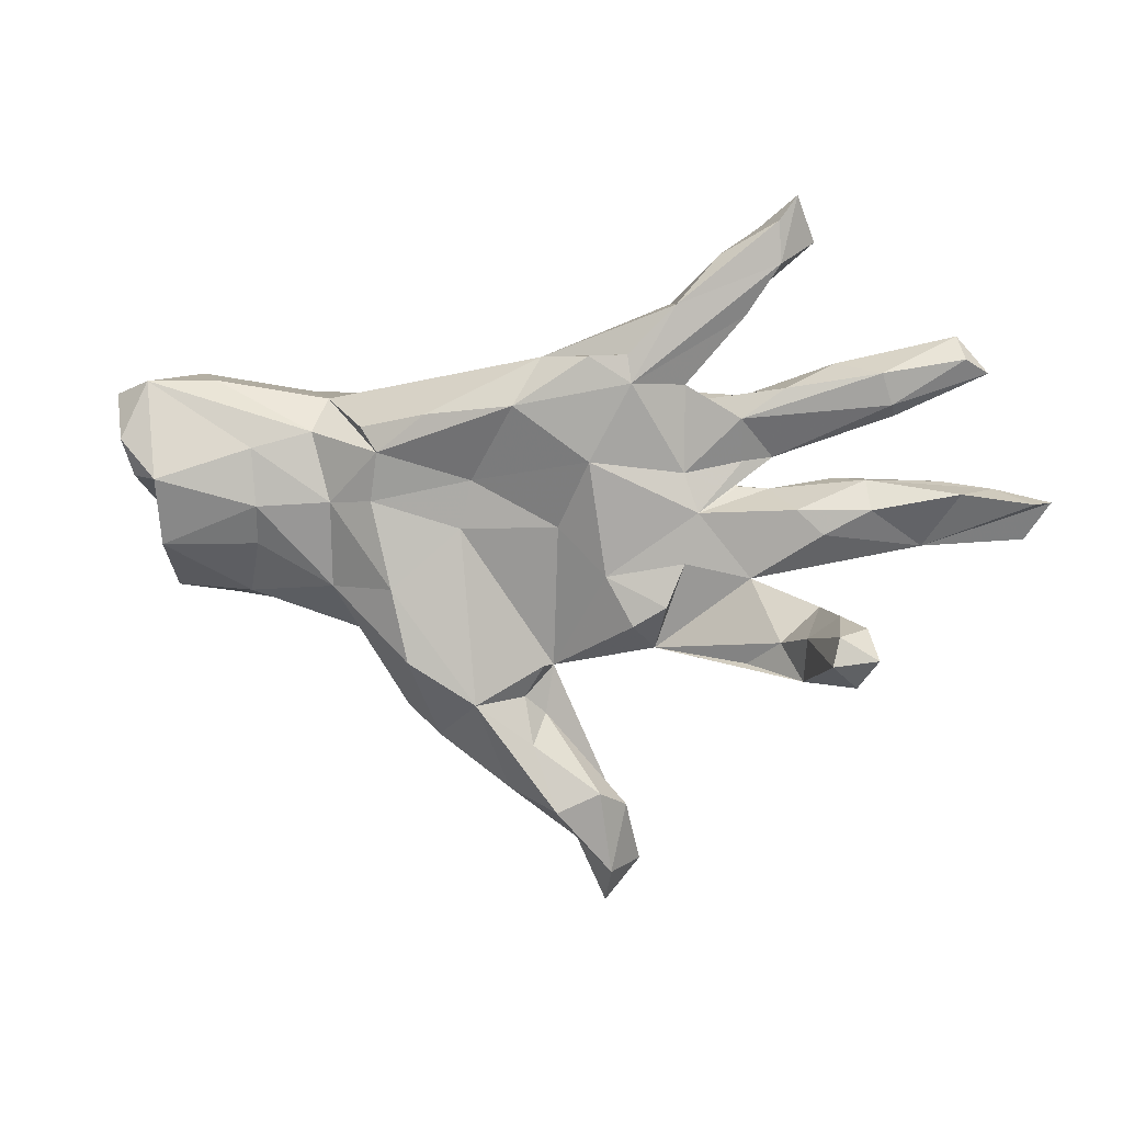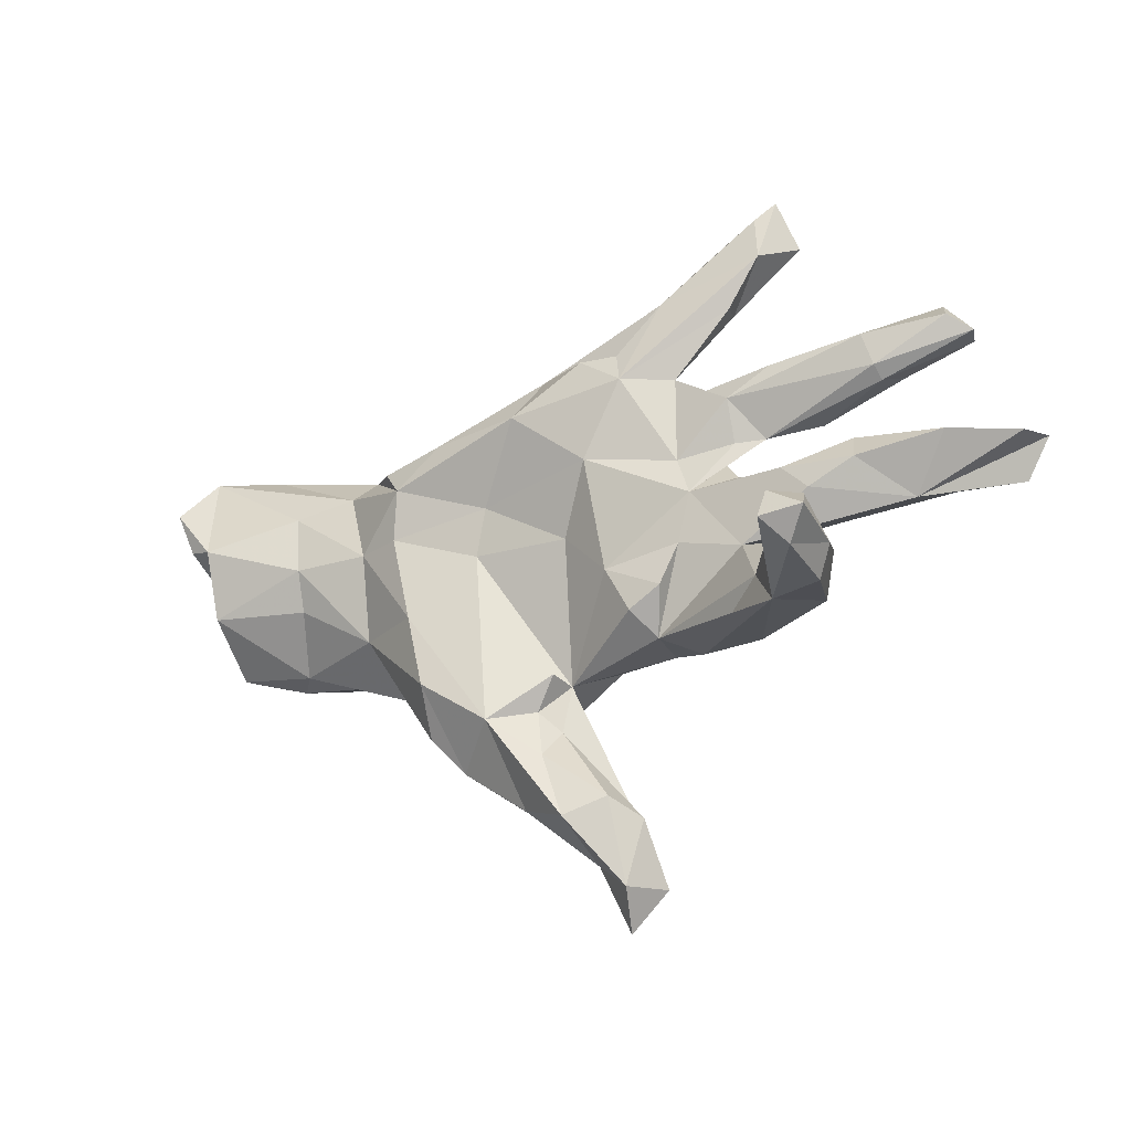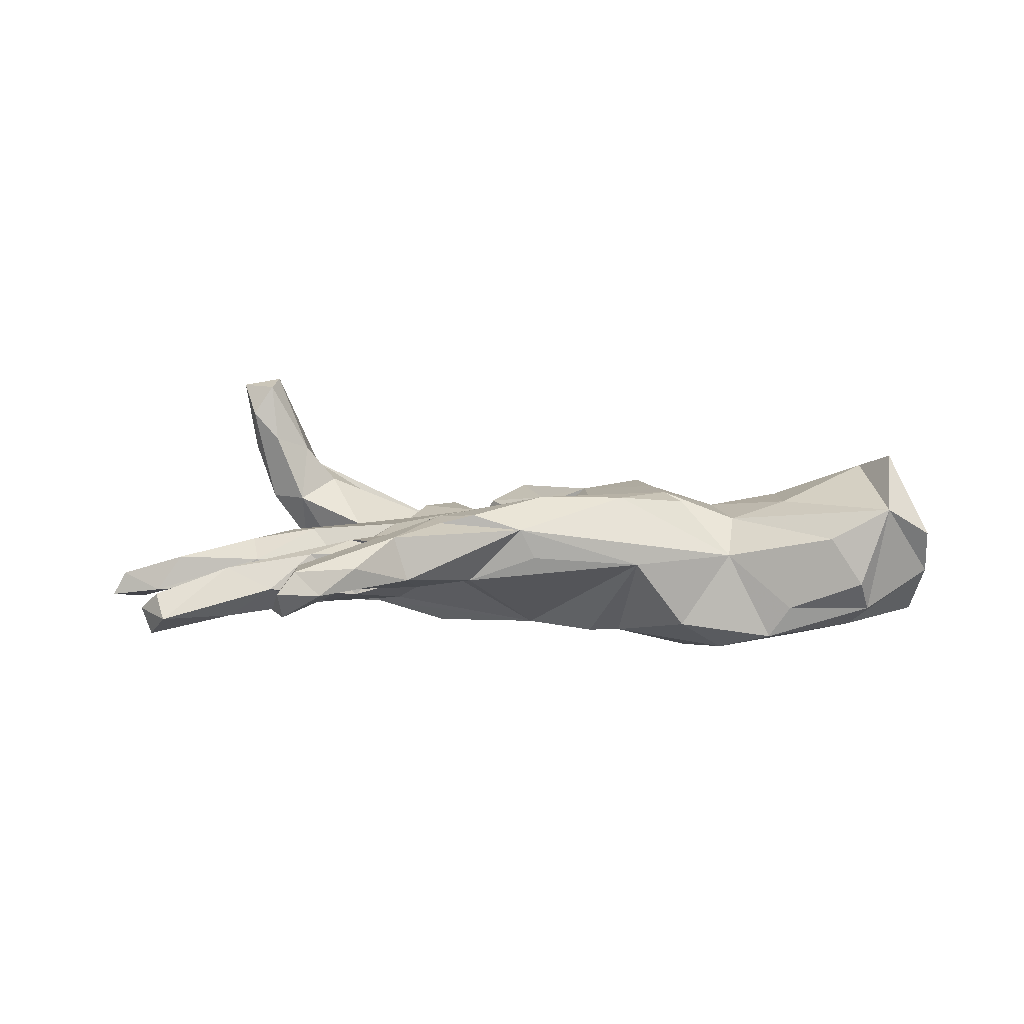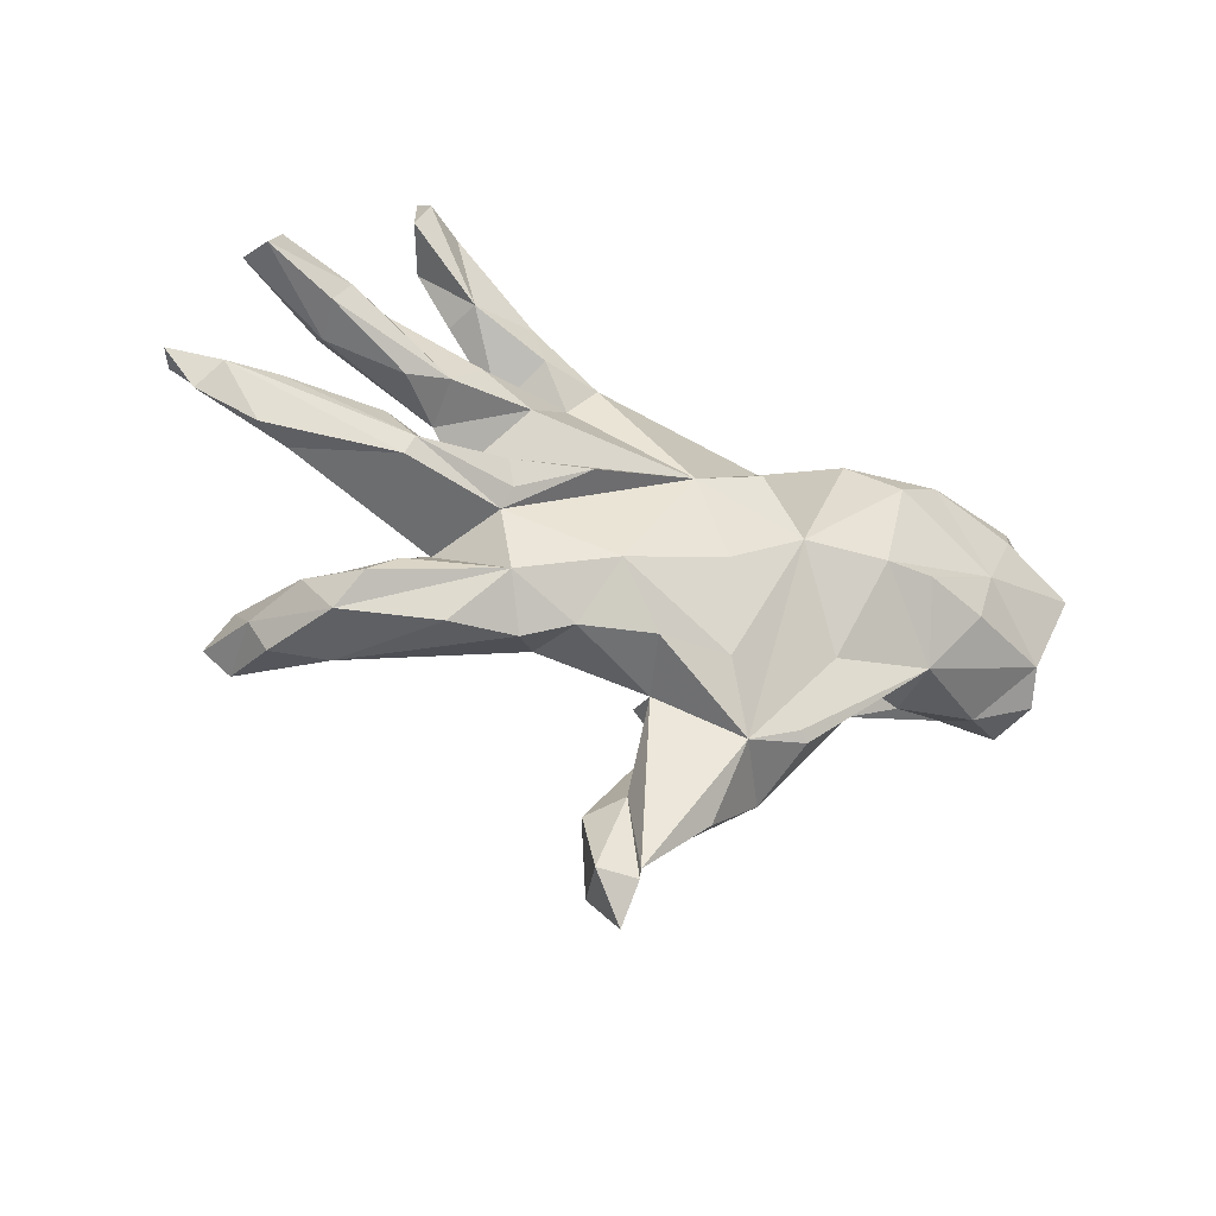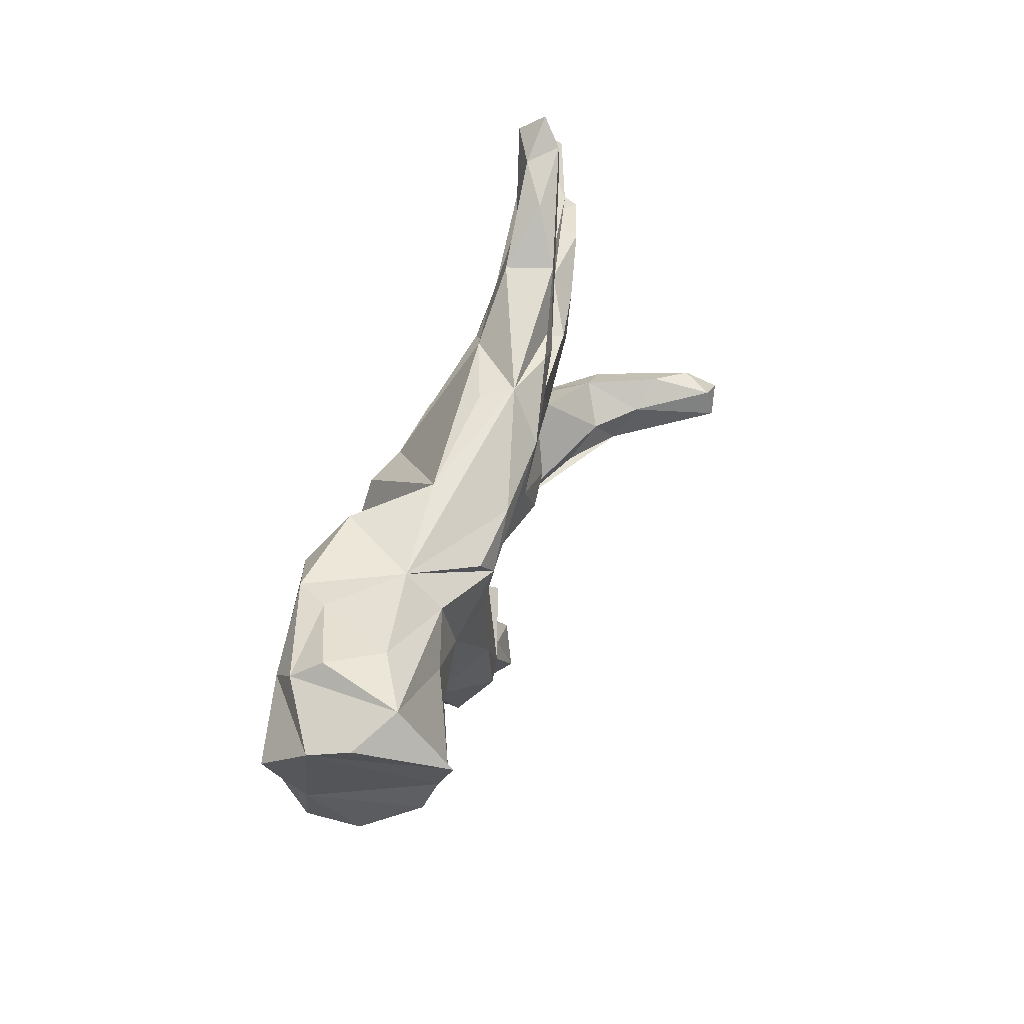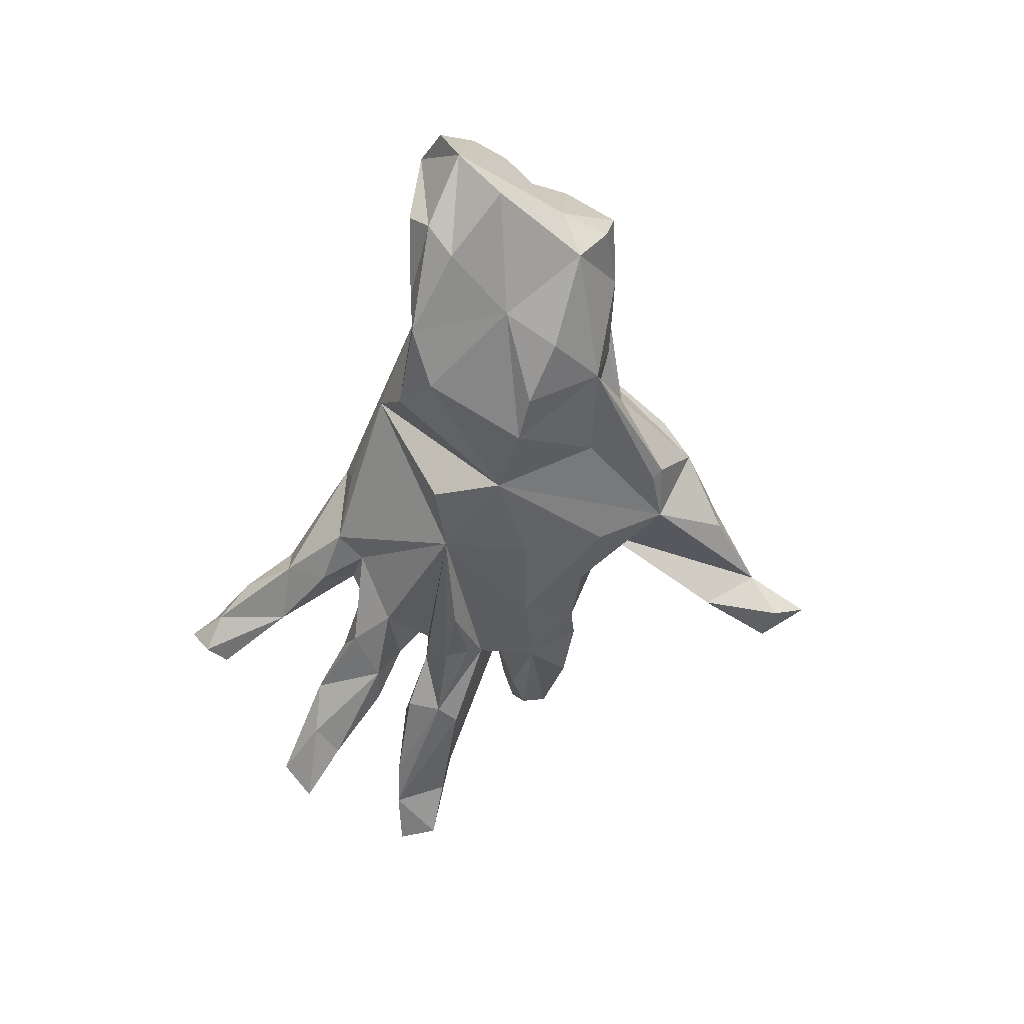
<metadata>
{"format":"obj","ext":"obj","renderer":"f3d","projection":"perspective","resolution":1024,"background":"white","views":[{"elev":6.4,"azim":13.7,"up":"+Y"},{"elev":-22.6,"azim":31.8,"up":"+Y"},{"elev":8.0,"azim":-177.4,"up":"+Z"},{"elev":-32.1,"azim":151.0,"up":"+Y"},{"elev":46.7,"azim":-72.0,"up":"+Y"},{"elev":-54.2,"azim":-100.2,"up":"+Z"}]}
</metadata>
<code>
v 0.9075 0.04274 -0.09251
v 0.8054 0.06686 -0.07708
v 0.8592 -0.02549 -0.1077
v 0.8814 0.04248 -0.04526
v 0.6813 -0.03539 -0.04587
v 0.7925 0.2728 -0.07871
v 0.7342 0.3386 -0.0887
v 0.7437 -0.02777 -0.07899
v 0.7726 0.2771 -0.1298
v 0.7094 0.07974 -0.06779
v 0.6141 0.275 0.006958
v 0.6318 0.1985 -0.03701
v 0.7548 0.06139 -0.006011
v 0.7556 0.2987 -0.04387
v 0.6295 0.2177 -0.008167
v 0.6003 0.03316 0.03005
v 0.5847 0.08455 -0.006191
v 0.6479 0.2278 -0.1056
v 0.6296 -0.2002 0.2055
v 0.51 -0.02277 -0.1038
v 0.6011 -0.2541 0.1884
v 0.5224 0.08344 -0.05569
v 0.6525 -0.1878 0.3459
v 0.625 -0.1422 0.2862
v 0.5865 -0.1663 0.09888
v 0.5485 -0.2329 0.05351
v 0.6097 0.2834 -0.09024
v 0.612 -0.2392 0.3162
v 0.4897 0.02091 -0.09863
v 0.518 -0.01136 0.04474
v 0.5771 -0.1987 0.3587
v 0.586 -0.1501 0.3441
v 0.4702 0.03295 0.05266
v 0.5008 -0.2568 0.1629
v 0.5723 -0.1301 0.2304
v 0.5233 0.2901 -0.03436
v 0.4836 0.5052 -0.03557
v 0.4455 0.2481 0.03138
v 0.5004 0.1566 -0.07141
v 0.5133 -0.1745 0.2066
v 0.4375 0.4673 0.04513
v 0.5187 -0.1794 0.002942
v 0.5195 -0.1331 0.09699
v 0.4081 0.06411 -0.02103
v 0.4561 -0.1942 0.1334
v 0.46 0.5878 0.009355
v 0.4178 0.123 -0.002662
v 0.4563 0.5507 -0.04088
v 0.462 -0.1431 -0.000238
v 0.3245 -0.04802 -0.07204
v 0.4242 0.1678 -0.08038
v 0.3556 0.2306 -0.05389
v 0.3539 0.06758 -0.01302
v 0.4447 -0.2773 0.03182
v 0.3904 -0.2384 0.09787
v 0.4332 0.5426 0.04522
v 0.3072 -0.1591 -0.08025
v 0.368 0.1167 0.02324
v 0.3884 -0.2469 -0.01885
v 0.3277 0.02885 -0.1042
v 0.388 0.5302 -0.003245
v 0.3551 0.3934 -0.01429
v 0.3883 -0.09234 0.04636
v 0.2719 0.1673 -0.07034
v 0.3703 0.1939 0.05324
v 0.3256 0.4829 0.04214
v 0.3145 -0.01624 -0.09591
v 0.2583 0.3957 0.09026
v 0.2955 0.02481 0.06322
v 0.3746 0.3759 0.04412
v 0.2105 -0.2254 0.0312
v 0.2693 0.2536 0.05891
v 0.2712 -0.06765 0.06298
v 0.1379 -0.1152 -0.1364
v 0.2668 -0.2466 -0.03228
v 0.1831 0.257 0.1127
v 0.2686 0.2225 0.03535
v 0.2676 0.09541 0.05545
v 0.2419 -0.1456 0.08016
v 0.2236 0.3192 -0.02198
v 0.1055 0.1159 0.1105
v 0.1881 -0.2239 -0.0747
v 0.2327 0.3966 0.005228
v 0.1704 0.2428 -0.001027
v 0.1587 -0.6451 -0.08494
v 0.1811 -0.1821 0.08286
v 0.1433 -0.6886 -0.04031
v 0.1252 -0.6536 0.006615
v 0.174 0.3078 0.1065
v 0.1469 -0.5296 -0.02054
v 0.1124 -0.4995 0.04431
v 0.1934 0.03027 -0.1436
v 0.1476 0.1738 0.1144
v 0.08892 -0.654 -0.09684
v 0.09958 -0.5088 -0.07843
v 0.09968 -0.7225 -0.05617
v 0.116 0.2993 -0.011
v 0.1293 -0.09313 0.07826
v 0.1072 0.3051 0.1228
v 0.04991 -0.5999 -0.03248
v 0.000481 0.08114 -0.1362
v 0.01309 -0.269 -0.001233
v 0.01344 0.3021 0.09272
v 0.03853 -0.5323 0.07832
v 0.05658 -0.2197 -0.1071
v -0.06599 -0.2338 -0.1258
v 0.03656 -0.007081 0.06146
v -0.1179 -0.3535 -0.08627
v -0.06351 -0.4975 0.03098
v 0.001405 -0.3576 0.01241
v 0.01019 -0.2624 0.05907
v -0.02981 -0.323 0.04582
v -0.03855 -0.08127 -0.1724
v -0.01455 0.2921 0.03418
v -0.009347 -0.4106 0.06488
v -0.1407 -0.01145 0.08504
v -0.02563 0.2165 0.1487
v -0.11 -0.3359 0.09618
v -0.07663 -0.4952 -0.03628
v -0.2221 0.2571 0.01629
v -0.2601 -0.1218 0.1298
v -0.1264 0.1235 -0.1456
v -0.2001 -0.4043 0.02262
v -0.2299 -0.3313 -0.08713
v -0.276 -0.1721 -0.1154
v -0.1184 0.07796 0.09128
v -0.1876 0.002953 -0.1682
v -0.2794 0.1299 0.1491
v -0.2124 -0.3163 -0.09615
v -0.3158 0.2257 -0.1119
v -0.2493 -0.3423 0.06074
v -0.1895 0.1995 0.1462
v -0.2969 0.03917 0.1315
v -0.3489 -0.2236 -0.03388
v -0.3139 0.1744 0.1356
v -0.397 0.1738 -0.1682
v -0.4546 -0.1486 -0.1291
v -0.3303 -0.01309 -0.2029
v -0.23 -0.2567 0.127
v -0.4104 0.2204 0.03106
v -0.3824 0.03414 0.1099
v -0.3808 -0.1681 -0.05313
v -0.4186 -0.01852 -0.204
v -0.5792 0.05563 -0.16
v -0.4201 0.1626 0.09919
v -0.3924 -0.1252 0.06874
v -0.5177 0.02554 0.1338
v -0.5349 -0.04724 -0.1775
v -0.4558 -0.1745 -0.0292
v -0.494 0.2261 -0.1354
v -0.5349 0.2378 -0.07416
v -0.6753 0.2633 -0.02005
v -0.5283 -0.04627 0.09849
v -0.6136 -0.1547 -0.03109
v -0.615 0.254 0.0713
v -0.7009 -0.0649 -0.1104
v -0.5267 0.1329 0.1316
v -0.5745 -0.1447 0.01294
v -0.6885 0.07775 0.2017
v -0.6943 -0.04659 0.1542
v -0.7256 -0.1128 -0.05549
v -0.7396 0.1521 0.2305
v -0.7106 -0.1343 0.03789
v -0.7472 -0.0251 -0.04
v -0.7277 0.08373 0.1985
v -0.8135 0.19 -0.00054
v -0.6594 0.1763 -0.1166
v -0.7281 0.2542 0.1319
v -0.6928 0.2272 -0.07478
v -0.7955 0.1052 -0.09521
v -0.8102 0.2271 0.08021
f 99 89 103
f 68 103 89
f 76 89 99
f 103 117 99
f 76 99 117
f 132 117 103
f 135 128 132
f 117 132 128
f 140 135 132
f 140 128 135
f 126 128 133
f 141 133 128
f 110 91 90
f 88 90 91
f 95 110 90
f 115 91 110
f 109 104 118
f 115 118 104
f 123 109 118
f 100 104 109
f 139 123 118
f 119 109 123
f 119 100 109
f 108 100 119
f 90 88 85
f 96 85 88
f 95 90 85
f 100 88 104
f 91 104 88
f 100 96 88
f 94 96 100
f 76 41 68
f 56 68 41
f 89 76 68
f 70 41 76
f 78 76 81
f 117 81 76
f 126 81 117
f 72 76 78
f 69 78 81
f 107 81 126
f 128 126 117
f 159 168 162
f 171 162 168
f 98 81 107
f 165 159 162
f 16 5 13
f 4 13 5
f 17 16 13
f 30 5 16
f 2 17 13
f 33 16 17
f 166 171 168
f 169 166 168
f 168 155 152
f 151 152 155
f 169 168 152
f 140 120 130
f 127 130 120
f 120 97 101
f 84 101 97
f 122 120 101
f 114 97 120
f 137 154 156
f 161 156 154
f 148 137 156
f 149 154 137
f 142 149 137
f 158 154 149
f 134 142 137
f 124 134 137
f 138 125 137
f 129 137 125
f 125 138 127
f 136 127 138
f 108 125 127
f 106 127 74
f 113 74 127
f 105 106 74
f 108 127 106
f 156 161 164
f 163 164 161
f 170 156 164
f 163 161 154
f 101 113 127
f 101 74 113
f 50 74 101
f 156 170 144
f 167 144 170
f 148 156 144
f 144 143 148
f 137 148 143
f 122 101 127
f 150 144 167
f 166 167 170
f 138 143 144
f 136 138 144
f 137 143 138
f 130 127 136
f 169 167 166
f 164 166 170
f 150 136 144
f 150 167 169
f 151 150 169
f 140 150 151
f 152 151 169
f 130 136 150
f 140 130 150
f 12 9 6
f 7 6 9
f 103 83 97
f 80 97 83
f 114 103 97
f 68 83 103
f 84 97 80
f 62 80 83
f 63 43 49
f 42 49 43
f 57 63 49
f 102 71 86
f 79 86 71
f 118 121 139
f 146 139 121
f 112 111 118
f 102 118 111
f 115 112 118
f 44 33 17
f 30 16 33
f 63 30 33
f 98 69 81
f 73 69 98
f 164 159 165
f 166 165 162
f 30 63 5
f 50 5 63
f 69 63 33
f 63 69 73
f 43 25 42
f 26 42 25
f 35 25 43
f 45 43 63
f 71 73 79
f 98 79 73
f 63 73 71
f 86 79 98
f 102 86 98
f 133 121 116
f 118 116 121
f 19 26 25
f 57 42 26
f 57 49 42
f 71 55 45
f 34 45 55
f 63 71 45
f 34 55 71
f 102 116 118
f 59 26 34
f 21 34 26
f 75 34 71
f 72 80 62
f 7 27 36
f 51 36 27
f 11 7 36
f 9 27 7
f 6 7 14
f 11 14 7
f 61 62 83
f 41 62 37
f 48 37 62
f 66 61 83
f 68 66 83
f 56 61 66
f 48 62 61
f 46 48 61
f 46 37 48
f 46 41 37
f 70 62 41
f 56 46 61
f 56 41 46
f 124 129 108
f 125 108 129
f 137 129 124
f 123 124 108
f 119 123 108
f 100 108 102
f 105 102 108
f 134 124 123
f 146 134 123
f 105 108 106
f 149 142 134
f 95 102 110
f 112 110 102
f 82 102 105
f 131 146 123
f 71 102 82
f 74 82 105
f 75 71 82
f 57 75 82
f 74 57 82
f 59 75 57
f 26 59 57
f 34 75 59
f 158 134 146
f 153 158 146
f 149 134 158
f 50 57 74
f 164 163 160
f 158 160 163
f 159 164 160
f 154 158 163
f 153 160 158
f 147 160 153
f 147 153 146
f 63 57 50
f 147 159 160
f 29 50 67
f 92 67 50
f 20 50 29
f 60 29 67
f 20 5 50
f 8 5 20
f 2 20 29
f 44 29 60
f 92 60 67
f 126 116 107
f 102 107 116
f 133 116 126
f 58 78 69
f 131 123 139
f 104 91 115
f 24 25 35
f 40 35 43
f 32 35 40
f 45 40 43
f 21 26 19
f 24 19 25
f 34 40 45
f 28 34 21
f 23 19 24
f 32 24 35
f 28 21 19
f 31 40 34
f 31 32 40
f 23 32 31
f 23 28 19
f 28 31 34
f 32 23 24
f 28 23 31
f 53 69 44
f 33 44 69
f 64 69 53
f 101 53 44
f 22 44 17
f 2 13 4
f 1 2 4
f 1 4 5
f 3 1 5
f 3 2 1
f 164 165 166
f 171 166 162
f 157 168 159
f 159 147 157
f 141 157 147
f 168 157 145
f 141 145 157
f 155 168 145
f 128 145 141
f 140 145 128
f 78 58 65
f 47 65 58
f 72 78 65
f 47 58 69
f 101 64 53
f 47 69 64
f 51 47 64
f 39 47 51
f 15 65 47
f 10 22 17
f 29 44 22
f 2 10 17
f 12 47 39
f 2 8 20
f 3 8 2
f 5 8 3
f 60 101 44
f 10 29 22
f 2 29 10
f 52 51 64
f 145 140 155
f 151 155 140
f 103 120 140
f 18 39 51
f 18 12 39
f 15 47 12
f 64 101 84
f 127 120 122
f 92 101 60
f 50 101 92
f 141 147 146
f 146 121 141
f 133 141 121
f 102 98 107
f 64 84 52
f 77 52 84
f 72 77 84
f 38 52 77
f 84 80 72
f 14 15 6
f 12 6 15
f 11 15 14
f 65 15 11
f 36 38 11
f 65 11 38
f 52 38 36
f 77 65 38
f 72 62 70
f 76 72 70
f 65 77 72
f 103 114 120
f 140 132 103
f 27 18 51
f 9 12 18
f 51 52 36
f 9 18 27
f 56 66 68
f 85 96 94
f 95 85 94
f 95 94 100
f 102 95 100
f 112 115 110
f 111 112 102
f 131 139 146

</code>
